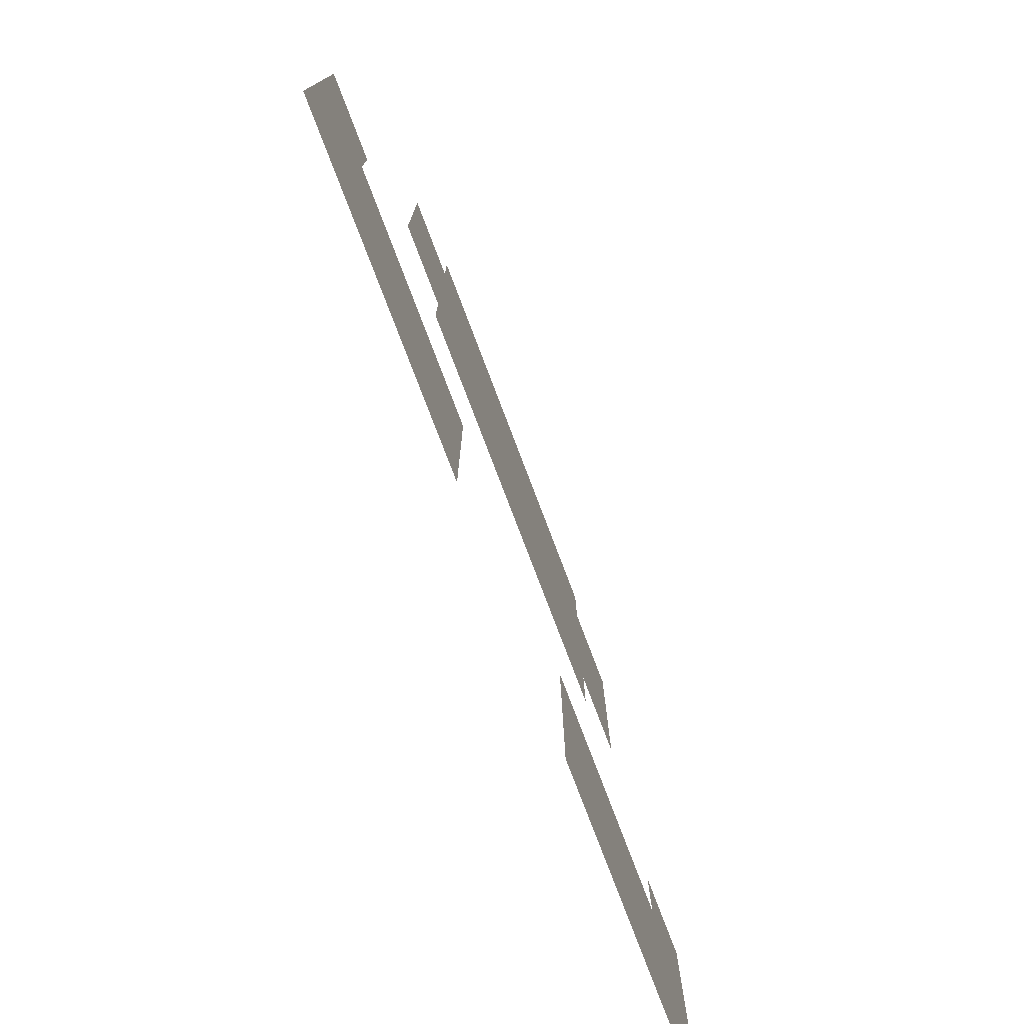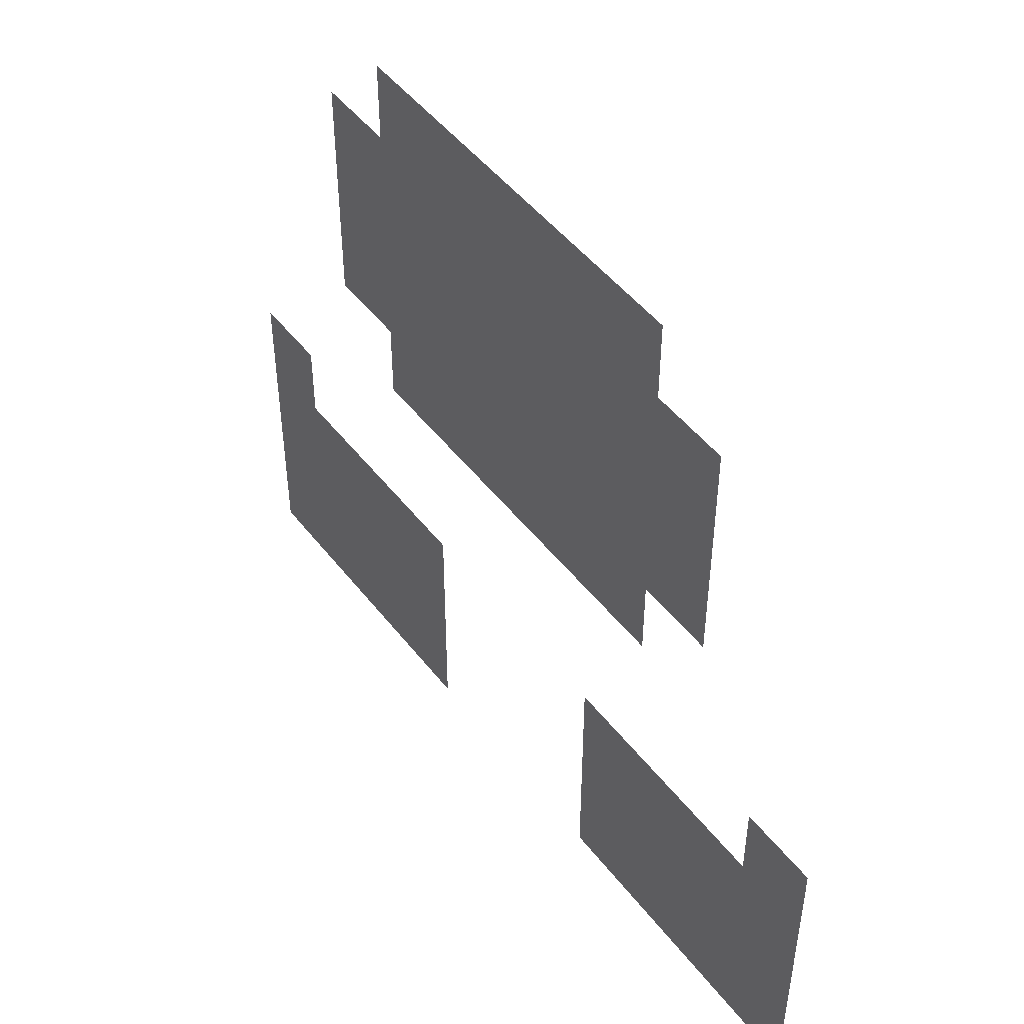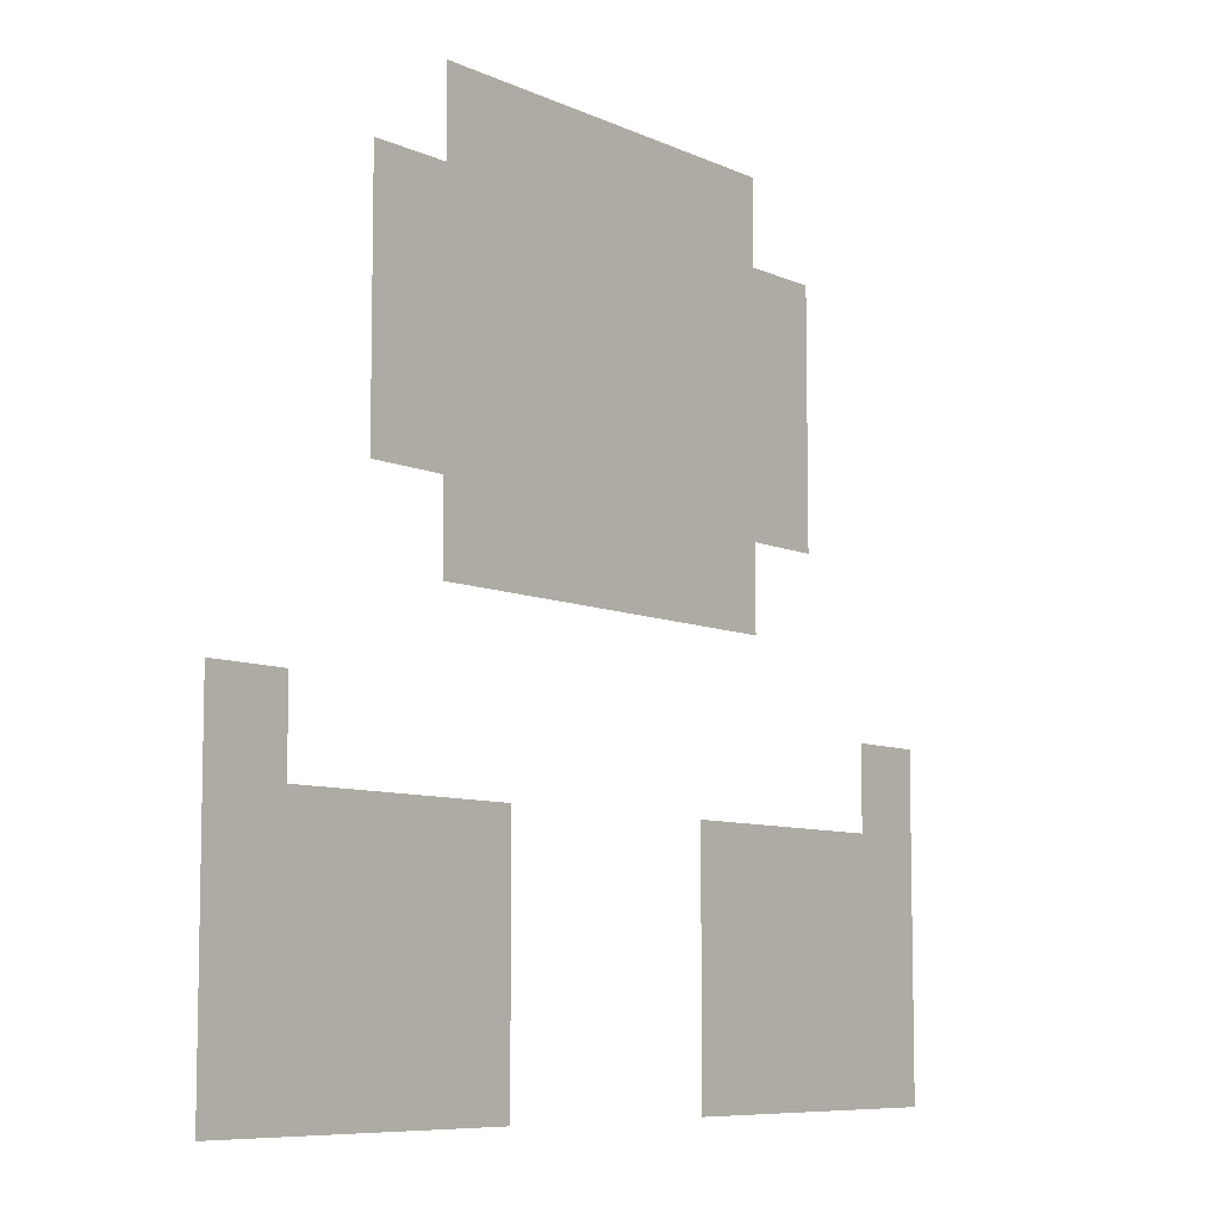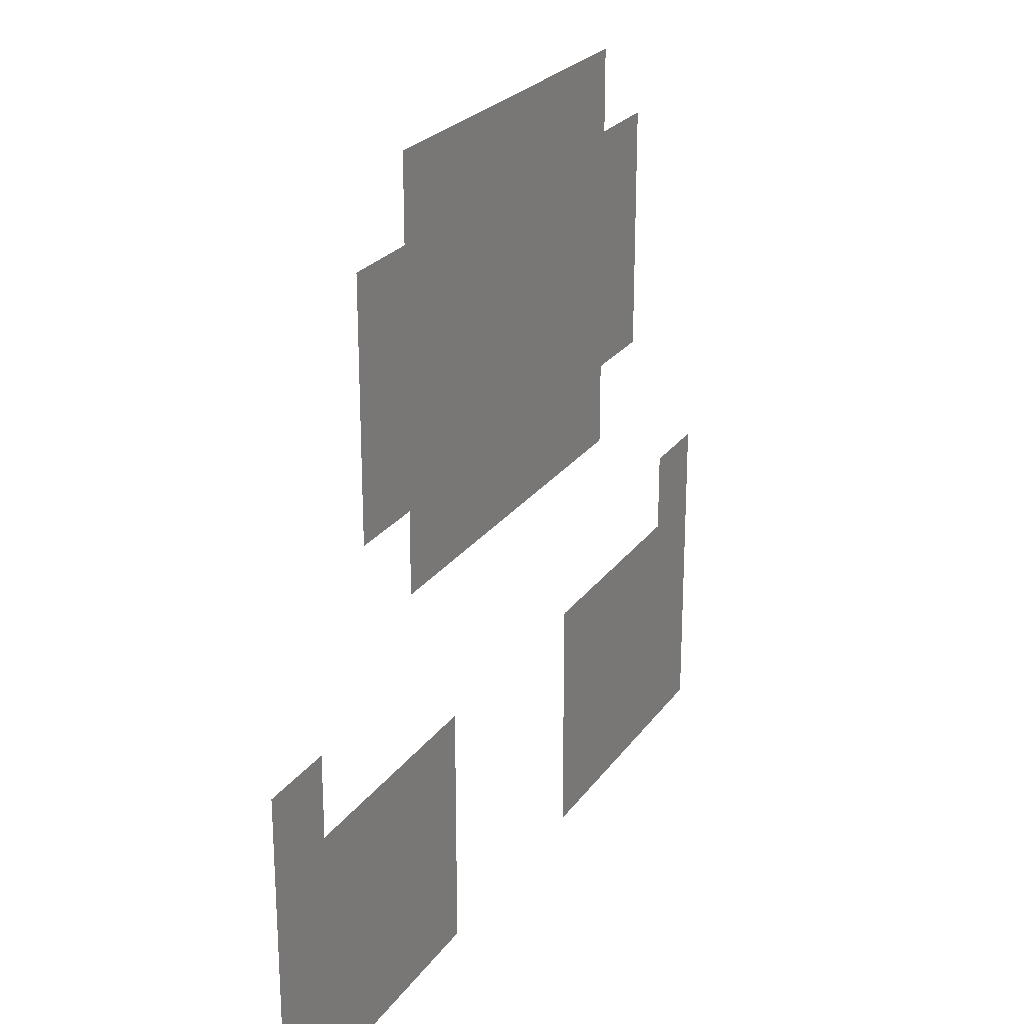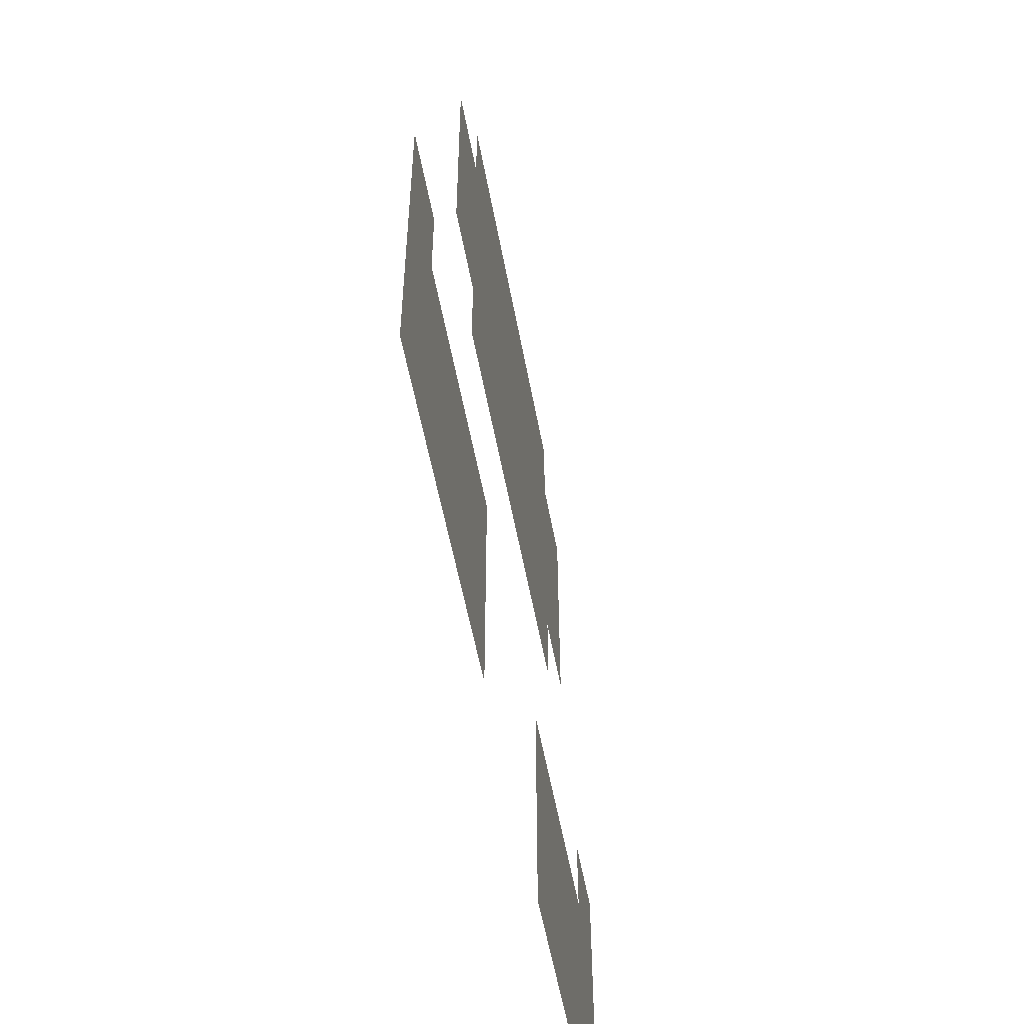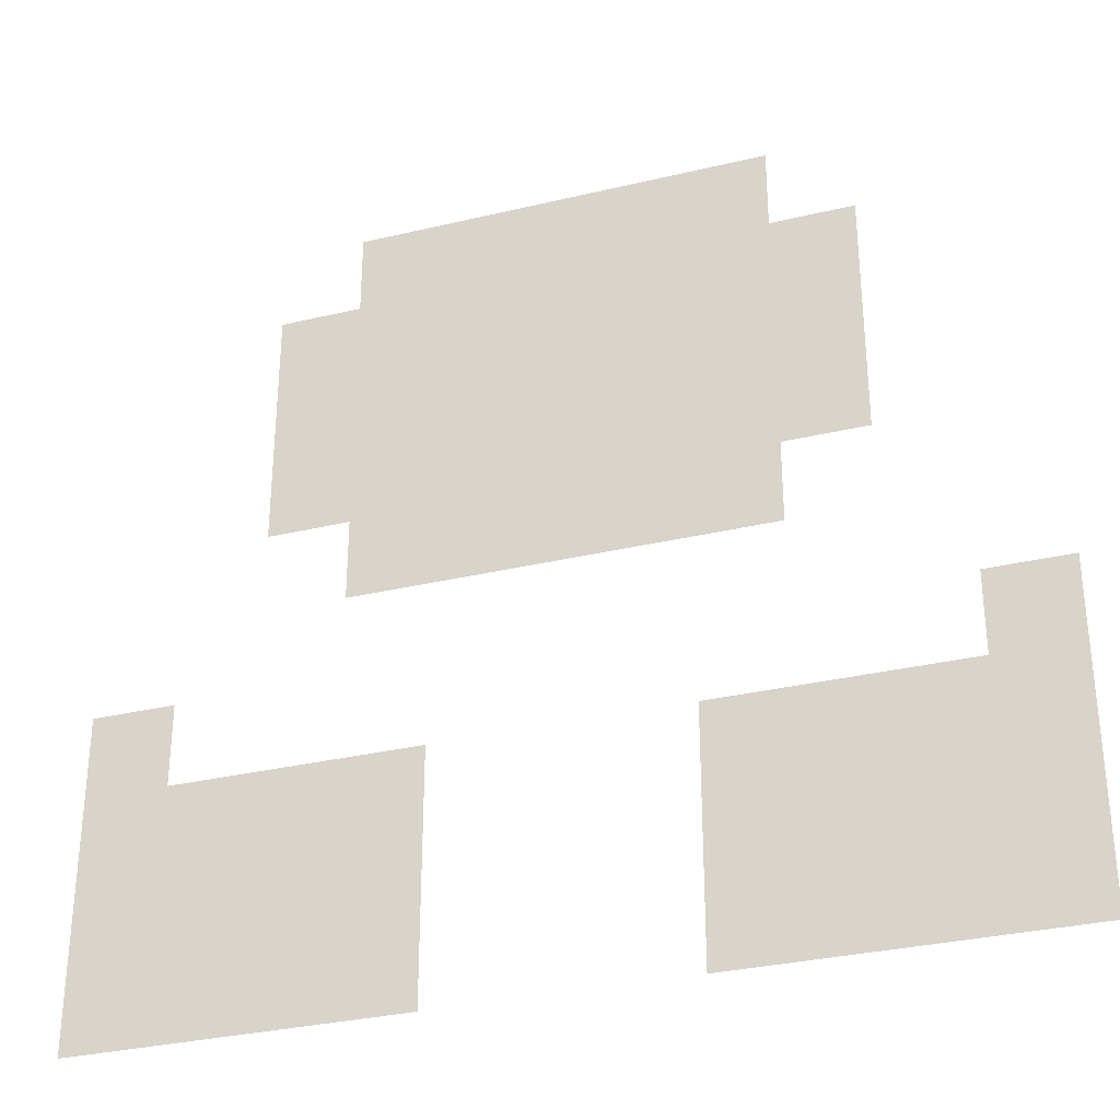
<metadata>
{"format":"obj","ext":"obj","renderer":"f3d","projection":"perspective","resolution":1024,"background":"white","views":[{"elev":-77.5,"azim":-69.2,"up":"+Y"},{"elev":48.3,"azim":-125.9,"up":"+Y"},{"elev":-7.9,"azim":-51.8,"up":"+Y"},{"elev":23.9,"azim":-63.7,"up":"+Y"},{"elev":-55.0,"azim":100.4,"up":"+Y"},{"elev":-31.8,"azim":-161.4,"up":"+Y"}]}
</metadata>
<code>
v -144 -36 0
v -145 -36 0
v -145 -35 0
v -144 -35 0
v -143 -36 0
v -144 -36 0
v -144 -35 0
v -143 -35 0
v -142 -36 0
v -143 -36 0
v -143 -35 0
v -142 -35 0
v -141 -36 0
v -142 -36 0
v -142 -35 0
v -141 -35 0
v -140 -36 0
v -141 -36 0
v -141 -35 0
v -140 -35 0
v -145 -37 0
v -146 -37 0
v -146 -36 0
v -145 -36 0
v -144 -37 0
v -145 -37 0
v -145 -36 0
v -144 -36 0
v -143 -37 0
v -144 -37 0
v -144 -36 0
v -143 -36 0
v -142 -37 0
v -143 -37 0
v -143 -36 0
v -142 -36 0
v -141 -37 0
v -142 -37 0
v -142 -36 0
v -141 -36 0
v -140 -37 0
v -141 -37 0
v -141 -36 0
v -140 -36 0
v -139 -37 0
v -140 -37 0
v -140 -36 0
v -139 -36 0
v -145 -38 0
v -146 -38 0
v -146 -37 0
v -145 -37 0
v -144 -38 0
v -145 -38 0
v -145 -37 0
v -144 -37 0
v -143 -38 0
v -144 -38 0
v -144 -37 0
v -143 -37 0
v -142 -38 0
v -143 -38 0
v -143 -37 0
v -142 -37 0
v -141 -38 0
v -142 -38 0
v -142 -37 0
v -141 -37 0
v -140 -38 0
v -141 -38 0
v -141 -37 0
v -140 -37 0
v -139 -38 0
v -140 -38 0
v -140 -37 0
v -139 -37 0
v -145 -39 0
v -146 -39 0
v -146 -38 0
v -145 -38 0
v -144 -39 0
v -145 -39 0
v -145 -38 0
v -144 -38 0
v -143 -39 0
v -144 -39 0
v -144 -38 0
v -143 -38 0
v -142 -39 0
v -143 -39 0
v -143 -38 0
v -142 -38 0
v -141 -39 0
v -142 -39 0
v -142 -38 0
v -141 -38 0
v -140 -39 0
v -141 -39 0
v -141 -38 0
v -140 -38 0
v -139 -39 0
v -140 -39 0
v -140 -38 0
v -139 -38 0
v -144 -40 0
v -145 -40 0
v -145 -39 0
v -144 -39 0
v -143 -40 0
v -144 -40 0
v -144 -39 0
v -143 -39 0
v -142 -40 0
v -143 -40 0
v -143 -39 0
v -142 -39 0
v -141 -40 0
v -142 -40 0
v -142 -39 0
v -141 -39 0
v -140 -40 0
v -141 -40 0
v -141 -39 0
v -140 -39 0
v -147 -42 0
v -148 -42 0
v -148 -41 0
v -147 -41 0
v -137 -42 0
v -138 -42 0
v -138 -41 0
v -137 -41 0
v -147 -43 0
v -148 -43 0
v -148 -42 0
v -147 -42 0
v -146 -43 0
v -147 -43 0
v -147 -42 0
v -146 -42 0
v -145 -43 0
v -146 -43 0
v -146 -42 0
v -145 -42 0
v -144 -43 0
v -145 -43 0
v -145 -42 0
v -144 -42 0
v -140 -43 0
v -141 -43 0
v -141 -42 0
v -140 -42 0
v -139 -43 0
v -140 -43 0
v -140 -42 0
v -139 -42 0
v -138 -43 0
v -139 -43 0
v -139 -42 0
v -138 -42 0
v -137 -43 0
v -138 -43 0
v -138 -42 0
v -137 -42 0
v -147 -44 0
v -148 -44 0
v -148 -43 0
v -147 -43 0
v -146 -44 0
v -147 -44 0
v -147 -43 0
v -146 -43 0
v -145 -44 0
v -146 -44 0
v -146 -43 0
v -145 -43 0
v -144 -44 0
v -145 -44 0
v -145 -43 0
v -144 -43 0
v -140 -44 0
v -141 -44 0
v -141 -43 0
v -140 -43 0
v -139 -44 0
v -140 -44 0
v -140 -43 0
v -139 -43 0
v -138 -44 0
v -139 -44 0
v -139 -43 0
v -138 -43 0
v -137 -44 0
v -138 -44 0
v -138 -43 0
v -137 -43 0
v -147 -45 0
v -148 -45 0
v -148 -44 0
v -147 -44 0
v -146 -45 0
v -147 -45 0
v -147 -44 0
v -146 -44 0
v -145 -45 0
v -146 -45 0
v -146 -44 0
v -145 -44 0
v -144 -45 0
v -145 -45 0
v -145 -44 0
v -144 -44 0
v -140 -45 0
v -141 -45 0
v -141 -44 0
v -140 -44 0
v -139 -45 0
v -140 -45 0
v -140 -44 0
v -139 -44 0
v -138 -45 0
v -139 -45 0
v -139 -44 0
v -138 -44 0
v -137 -45 0
v -138 -45 0
v -138 -44 0
v -137 -44 0
g NewAstralaWoodsWest_mesh_0042
f 1 2 3 4
f 5 6 7 8
f 9 10 11 12
f 13 14 15 16
f 17 18 19 20
f 21 22 23 24
f 25 26 27 28
f 29 30 31 32
f 33 34 35 36
f 37 38 39 40
f 41 42 43 44
f 45 46 47 48
f 49 50 51 52
f 53 54 55 56
f 57 58 59 60
f 61 62 63 64
f 65 66 67 68
f 69 70 71 72
f 73 74 75 76
f 77 78 79 80
f 81 82 83 84
f 85 86 87 88
f 89 90 91 92
f 93 94 95 96
f 97 98 99 100
f 101 102 103 104
f 105 106 107 108
f 109 110 111 112
f 113 114 115 116
f 117 118 119 120
f 121 122 123 124
f 125 126 127 128
f 129 130 131 132
f 133 134 135 136
f 137 138 139 140
f 141 142 143 144
f 145 146 147 148
f 149 150 151 152
f 153 154 155 156
f 157 158 159 160
f 161 162 163 164
f 165 166 167 168
f 169 170 171 172
f 173 174 175 176
f 177 178 179 180
f 181 182 183 184
f 185 186 187 188
f 189 190 191 192
f 193 194 195 196
f 197 198 199 200
f 201 202 203 204
f 205 206 207 208
f 209 210 211 212
f 213 214 215 216
f 217 218 219 220
f 221 222 223 224
f 225 226 227 228

</code>
